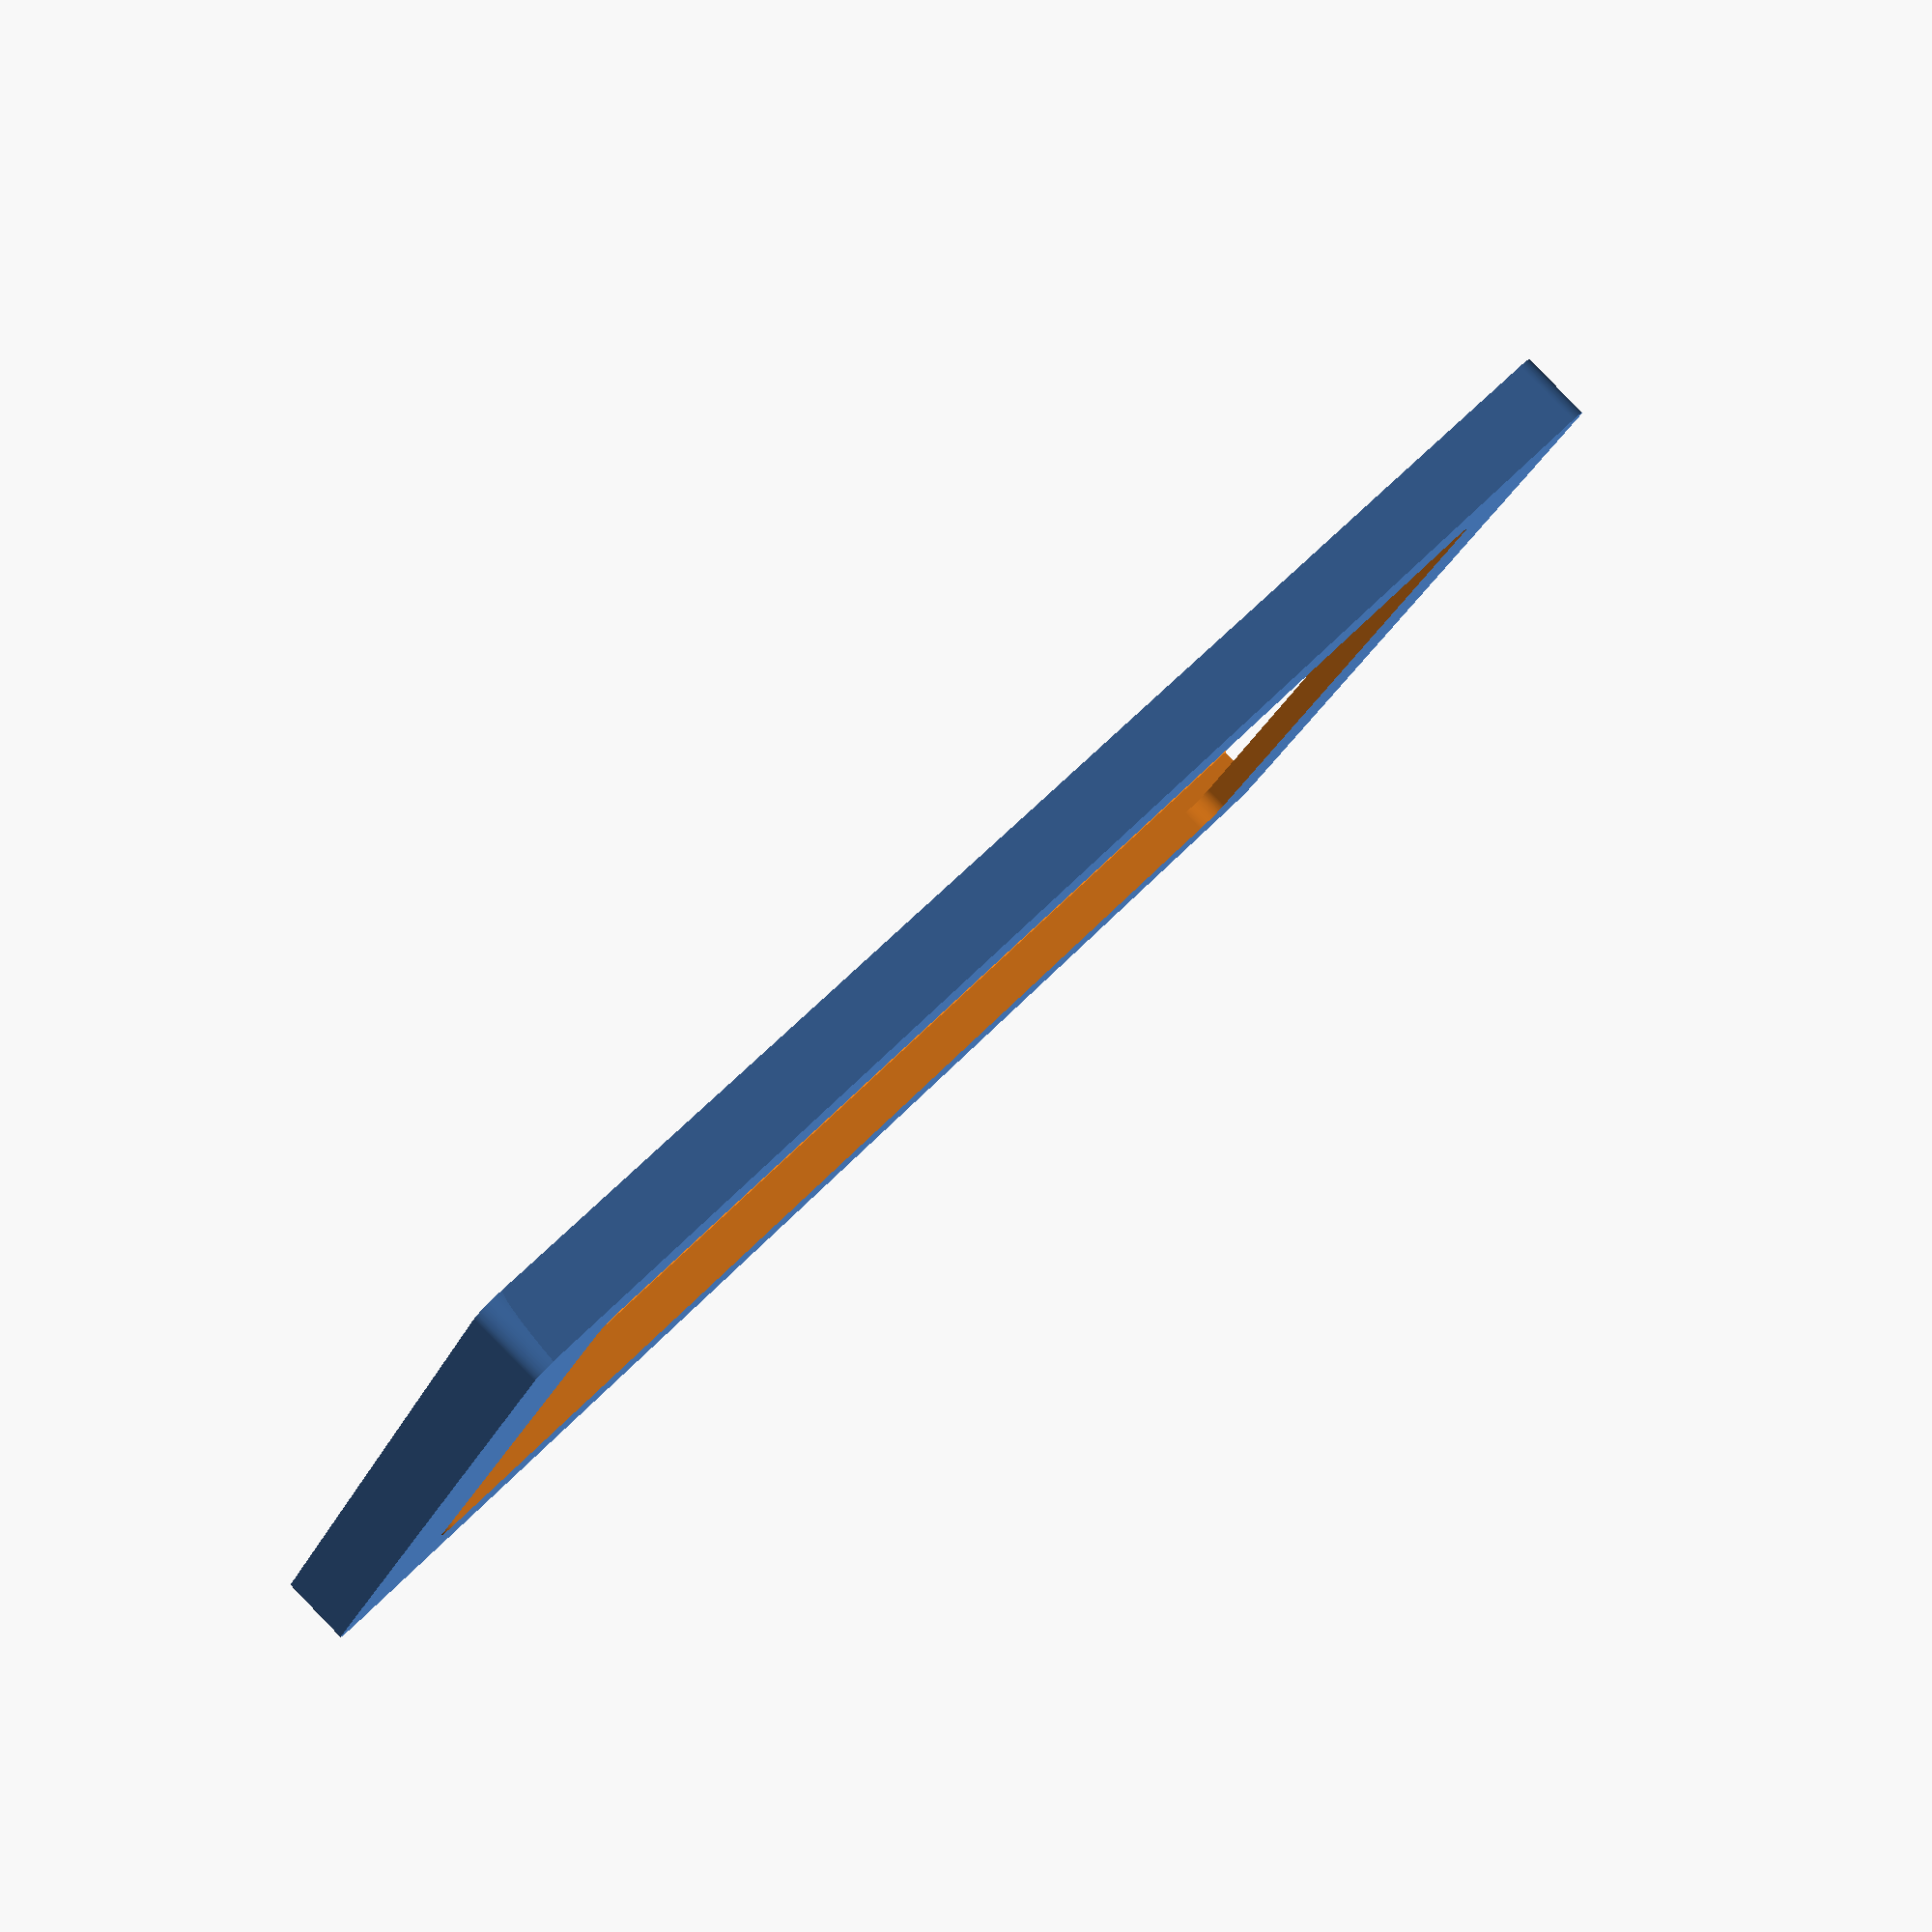
<openscad>
RESOLUTION = 200;
$fn=RESOLUTION;


id_h = 86;
id_l = 56.5;
id_t = 1.5;

frame_w = 5;
corner_r = frame_w/3;

holder_h = id_h+4;
holder_l = id_l+4;
holder_t = id_t + 3;

clip_h = 10;
clip_l = 20;
clip_t = (holder_t-id_t)/2;

clip_hole_h = clip_h/3+1;
clip_hole_l = clip_l-6;
clip_hole_t = id_t;

slide_h = id_h/2;
slide_l = clip_l;

pin_h = 3;
pin_r = id_t/3;


module rectangle_round_corners(h,l,t,corner_r) {


	module fillet(r, h) {
	    translate([r / 2, r / 2, 0])

	        difference() {
   	         cube([r + 0.01, r + 0.01, h], center = true);
	
   	         translate([r/2, r/2, 0])
   	             cylinder(r = r, h = h + 1, center = true);
	
   	     }
	}



difference() {
	cube(size=[t,l,h]);


	rotate(a=[-t/2,-90,0]) fillet(corner_r,2*t);

	translate([t/2,l,0]) rotate(a=[90,0,-90]) fillet(corner_r,2*t);
	translate([t/2,0,h]) rotate(a=[90,90,90])	fillet(corner_r,2*t);
	translate([t/2,l,h]) rotate(a=[90,180,90]) fillet(corner_r,2*t);
}
}

difference() {
//holder
rectangle_round_corners(h=holder_h,l=holder_l,t=holder_t,corner_r=corner_r);

//id frame
translate([holder_t/2,(holder_l-id_l+(2*frame_w))/2,(holder_h-id_h+(2*frame_w))/2]) 
rectangle_round_corners(h=id_h-(2*frame_w),l=id_l-(2*frame_w),t=holder_t,corner_r=corner_r);

//thumb slide hole
translate([0,(holder_l-slide_l)/2,(holder_h-slide_h)/2]) 
rectangle_round_corners(h=slide_h,l=slide_l,t=holder_t,corner_r=corner_r);

//id frame
translate([holder_t/2,(holder_l-id_l+(2*frame_w))/2,(holder_h-id_h+(2*frame_w))/2]) 
rectangle_round_corners(h=id_h-(2*frame_w),l=id_l-(2*frame_w),t=holder_t,corner_r=corner_r);

//id
translate([(holder_t-id_t)/2,(holder_l-id_l)/2,(holder_h-id_h)/2]) 
rectangle_round_corners(h=holder_h,l=id_l,t=id_t,corner_r=corner_r);

}

// Clip Holder
translate([0,(holder_l-clip_l)/2,holder_h-corner_r])
difference() {
	rectangle_round_corners(h=clip_h,l=clip_l,t=clip_t,corner_r=corner_r);
	translate([0,(clip_l-clip_hole_l)/2,(clip_h-clip_hole_h)/2 -1])
	rectangle_round_corners(h=clip_hole_h,l=clip_hole_l,t=clip_t+2,corner_r=corner_r);
}


// pins
translate([holder_t-id_t,pin_h+2*(holder_l-id_l),holder_h-pin_r]) rotate(a=[90,0,0]) cylinder(h=pin_h, r=pin_r);

translate([holder_t-id_t,id_l+pin_h-2*(holder_l-id_l),holder_h-pin_r]) rotate(a=[90,0,0]) cylinder(h=pin_h, r=pin_r);
</openscad>
<views>
elev=306.8 azim=157.5 roll=221.0 proj=p view=wireframe
</views>
